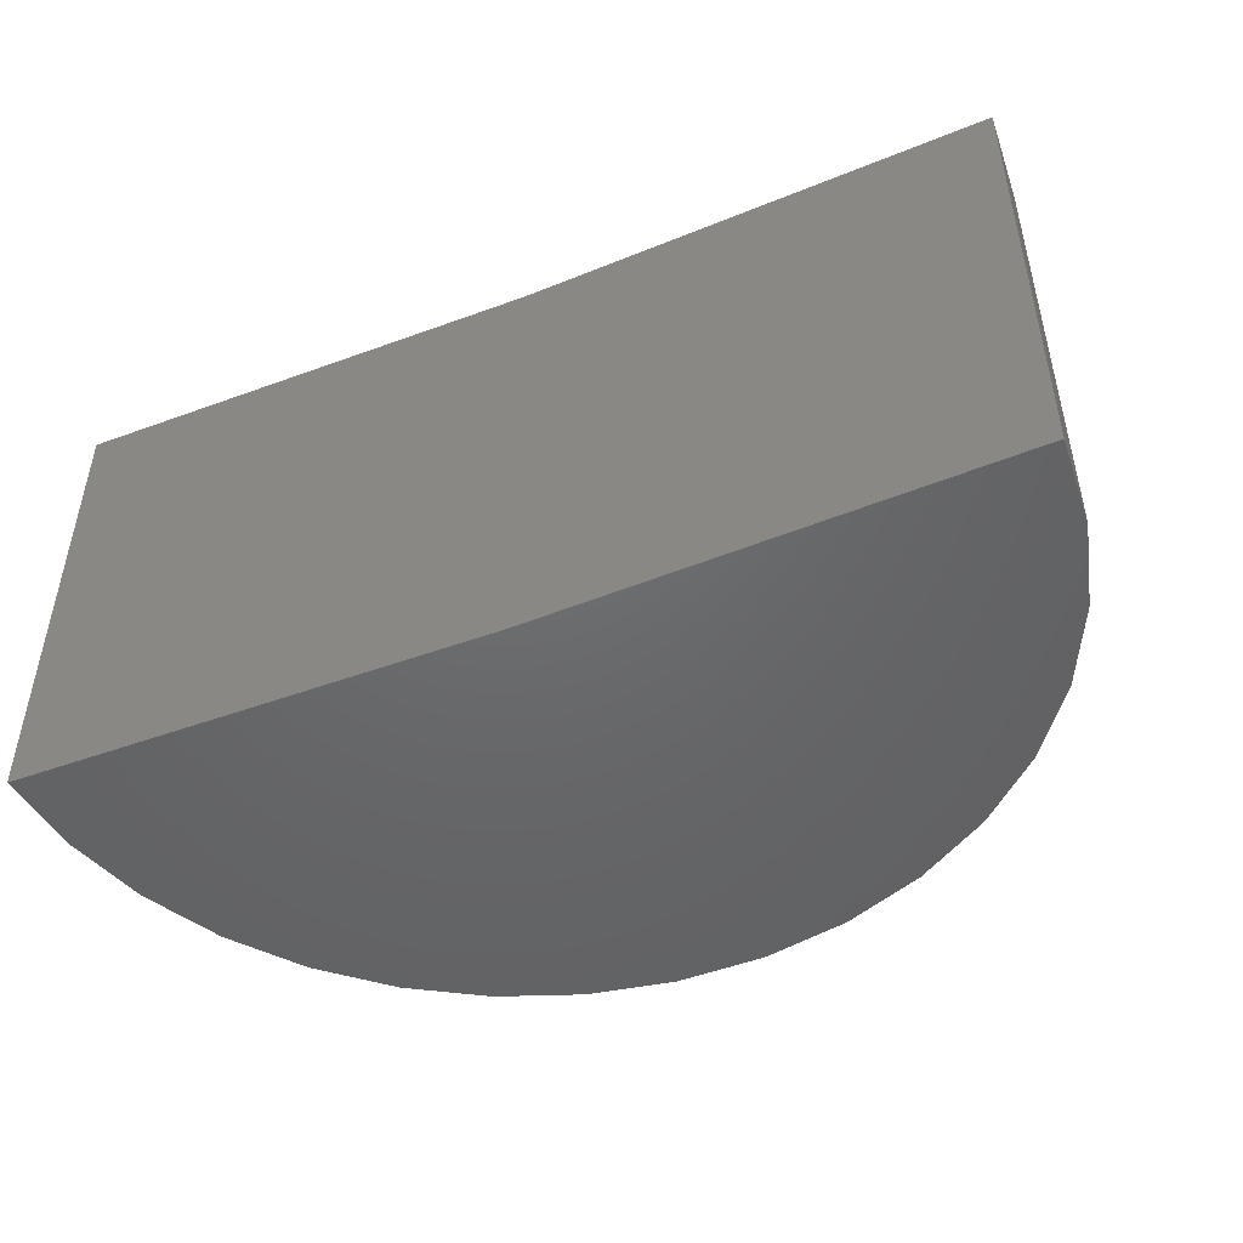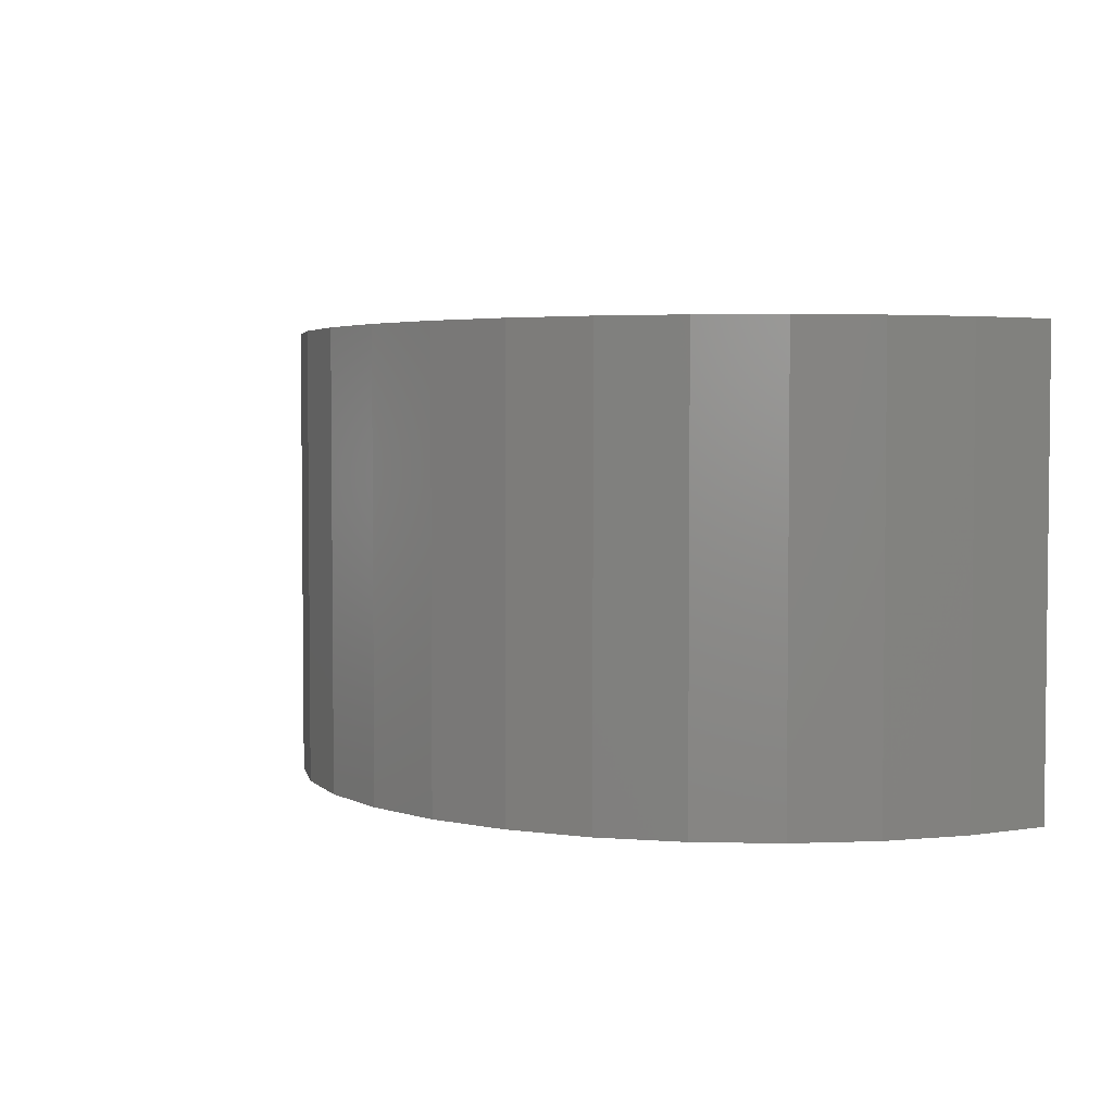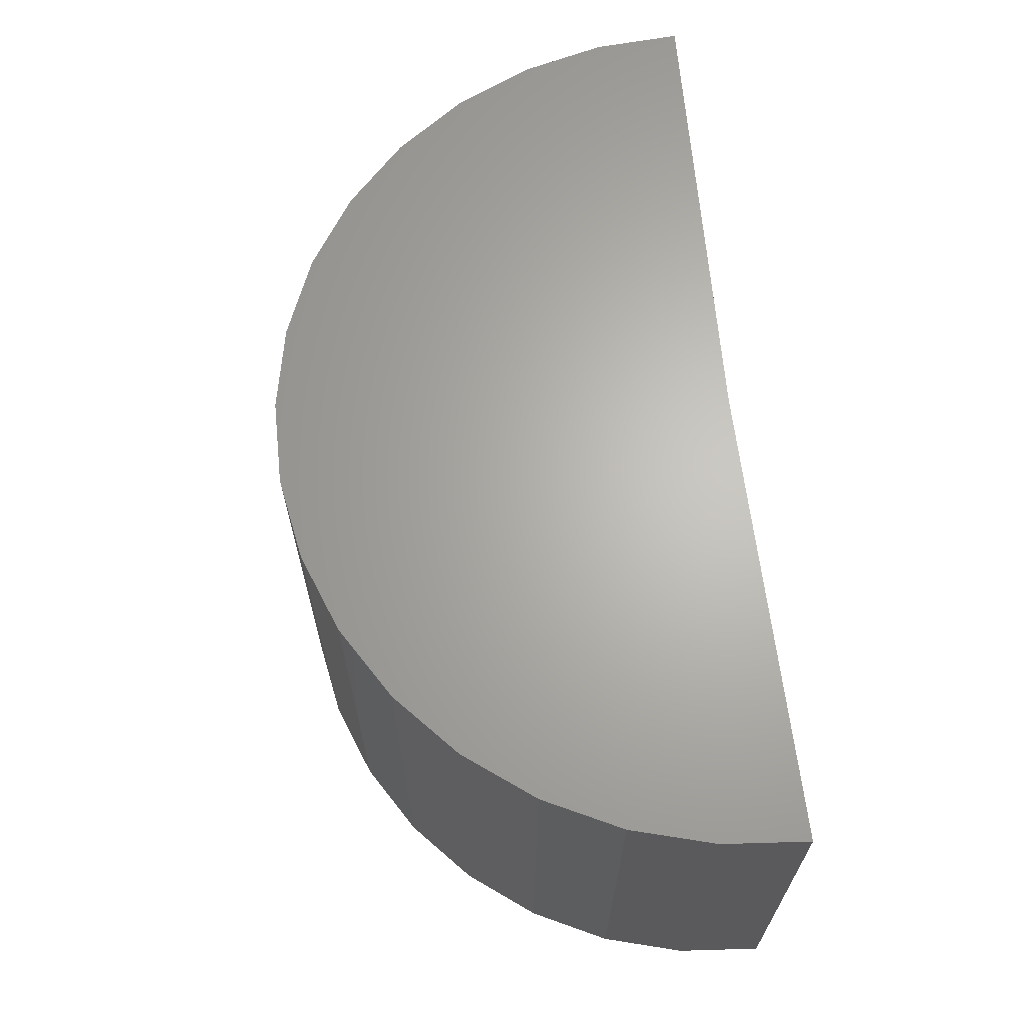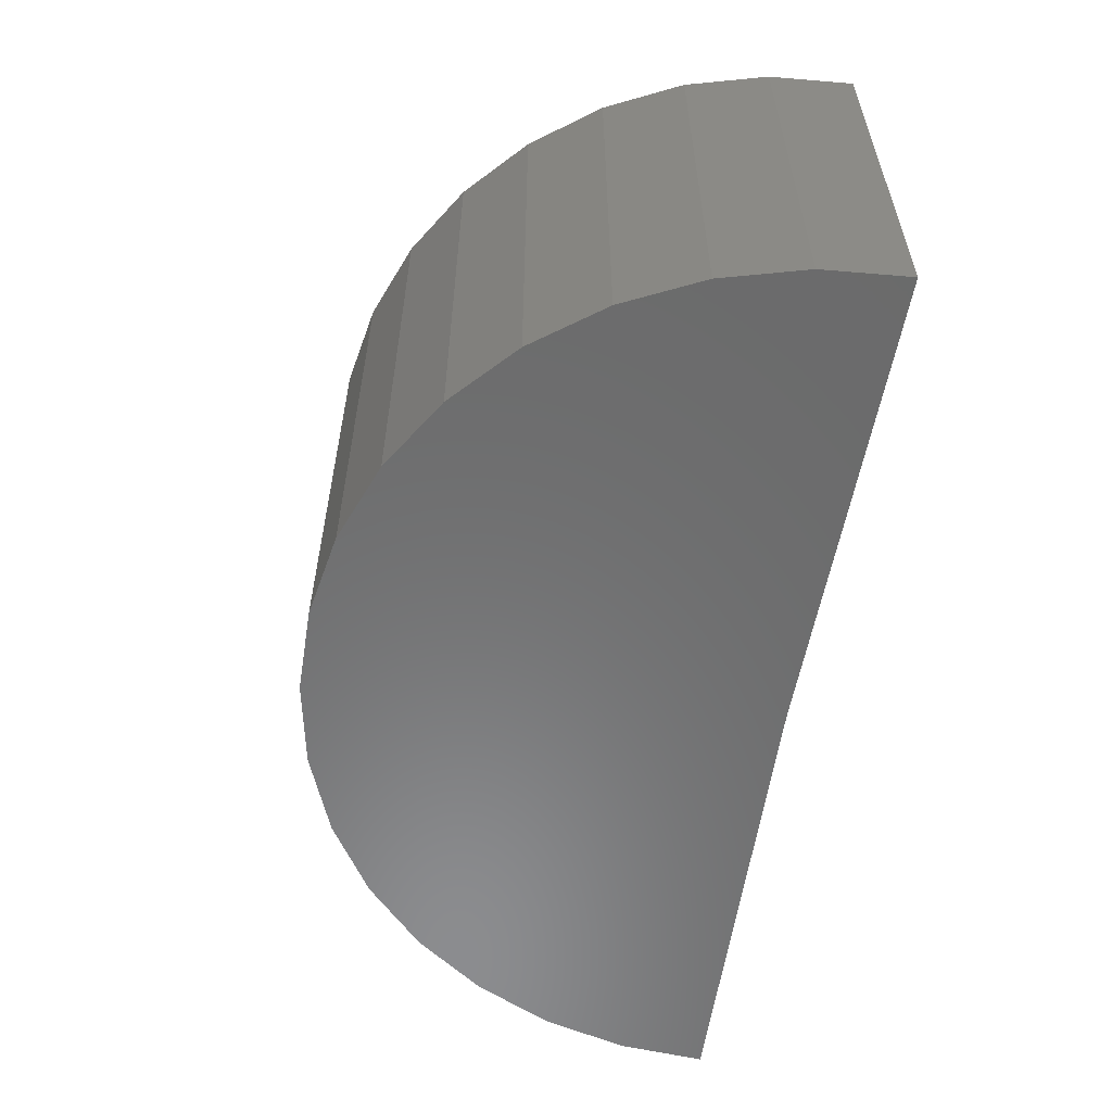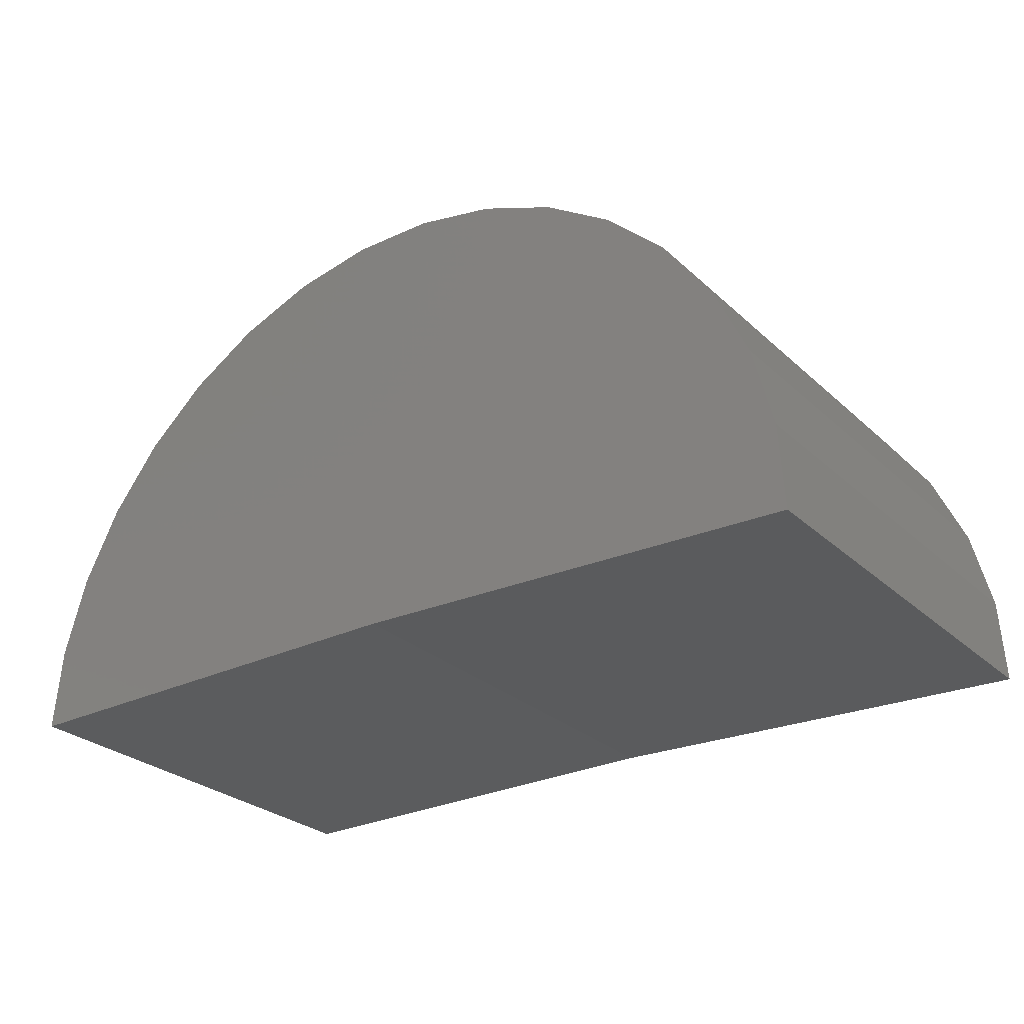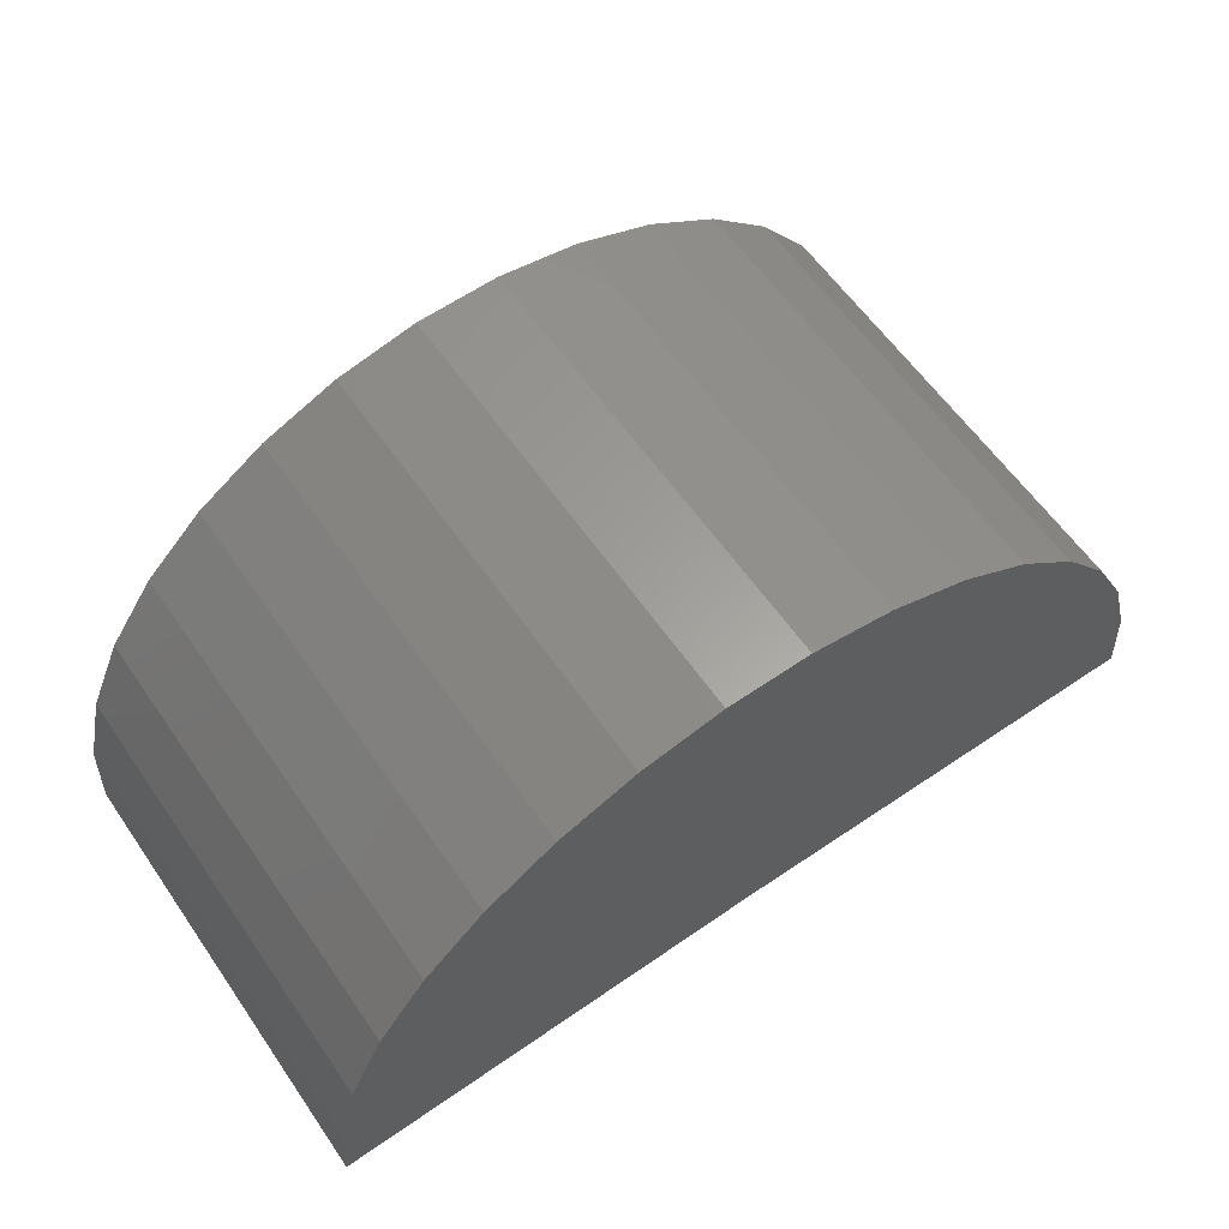
<metadata>
{"format":"stl","ext":"stl","renderer":"f3d","projection":"perspective","resolution":1024,"background":"white","views":[{"elev":-47.7,"azim":-155.5,"up":"+Y"},{"elev":3.5,"azim":58.4,"up":"+Y"},{"elev":65.4,"azim":85.1,"up":"+Y"},{"elev":-57.5,"azim":81.8,"up":"+Y"},{"elev":-27.7,"azim":36.3,"up":"+Z"},{"elev":60.7,"azim":145.3,"up":"+Z"}]}
</metadata>
<code>
# stl→obj: 38 verts, 72 faces
v 1.054 -0.4141 -0.02569
v 0.3594 -0.4141 0
v 1.054 0.2812 -0.02569
v 0.3594 0.2812 0
v -0.3359 -0.4141 0
v -0.3359 0.2812 0
v 1.047 -0.4141 0.1039
v 1.047 0.2812 0.1039
v 1.016 -0.4141 0.2299
v 1.016 0.2812 0.2299
v 0.9614 -0.4141 0.3479
v 0.9614 0.2812 0.3479
v 0.8862 -0.4141 0.4537
v 0.8862 0.2812 0.4537
v 0.7927 -0.4141 0.5438
v 0.7927 0.2812 0.5438
v 0.6841 -0.4141 0.6148
v 0.6841 0.2812 0.6148
v 0.5642 -0.4141 0.6645
v 0.5642 0.2812 0.6645
v 0.4371 -0.4141 0.691
v 0.4371 0.2812 0.691
v 0.3073 -0.4141 0.6934
v 0.3073 0.2812 0.6934
v 0.1793 -0.4141 0.6716
v 0.1793 0.2812 0.6716
v 0.05759 -0.4141 0.6264
v 0.05759 0.2812 0.6264
v -0.05359 -0.4141 0.5594
v -0.05359 0.2812 0.5594
v -0.1504 -0.4141 0.4729
v -0.1504 0.2812 0.4729
v -0.2294 -0.4141 0.3699
v -0.2294 0.2812 0.3699
v -0.2879 -0.4141 0.254
v -0.2879 0.2812 0.254
v -0.3238 -0.4141 0.1292
v -0.3238 0.2812 0.1292
f 1 2 3
f 3 2 4
f 5 6 2
f 2 6 4
f 1 3 7
f 7 3 8
f 7 8 9
f 9 8 10
f 9 10 11
f 11 10 12
f 11 12 13
f 13 12 14
f 13 14 15
f 15 14 16
f 15 16 17
f 17 16 18
f 17 18 19
f 19 18 20
f 19 20 21
f 21 20 22
f 21 22 23
f 23 22 24
f 23 24 25
f 25 24 26
f 25 26 27
f 27 26 28
f 27 28 29
f 29 28 30
f 29 30 31
f 31 30 32
f 31 32 33
f 33 32 34
f 33 34 35
f 35 34 36
f 35 36 37
f 37 36 38
f 37 38 5
f 5 38 6
f 4 8 3
f 4 6 8
f 8 6 38
f 8 38 10
f 10 38 36
f 10 36 12
f 12 36 34
f 12 34 14
f 14 34 32
f 14 32 16
f 16 32 30
f 16 30 18
f 18 30 28
f 18 28 20
f 20 28 26
f 20 26 22
f 22 26 24
f 7 2 1
f 13 33 11
f 11 33 35
f 11 35 9
f 9 35 37
f 9 37 7
f 7 37 5
f 7 5 2
f 33 13 31
f 31 13 15
f 31 15 29
f 29 15 17
f 29 17 27
f 27 17 19
f 27 19 25
f 25 19 21
f 25 21 23

</code>
